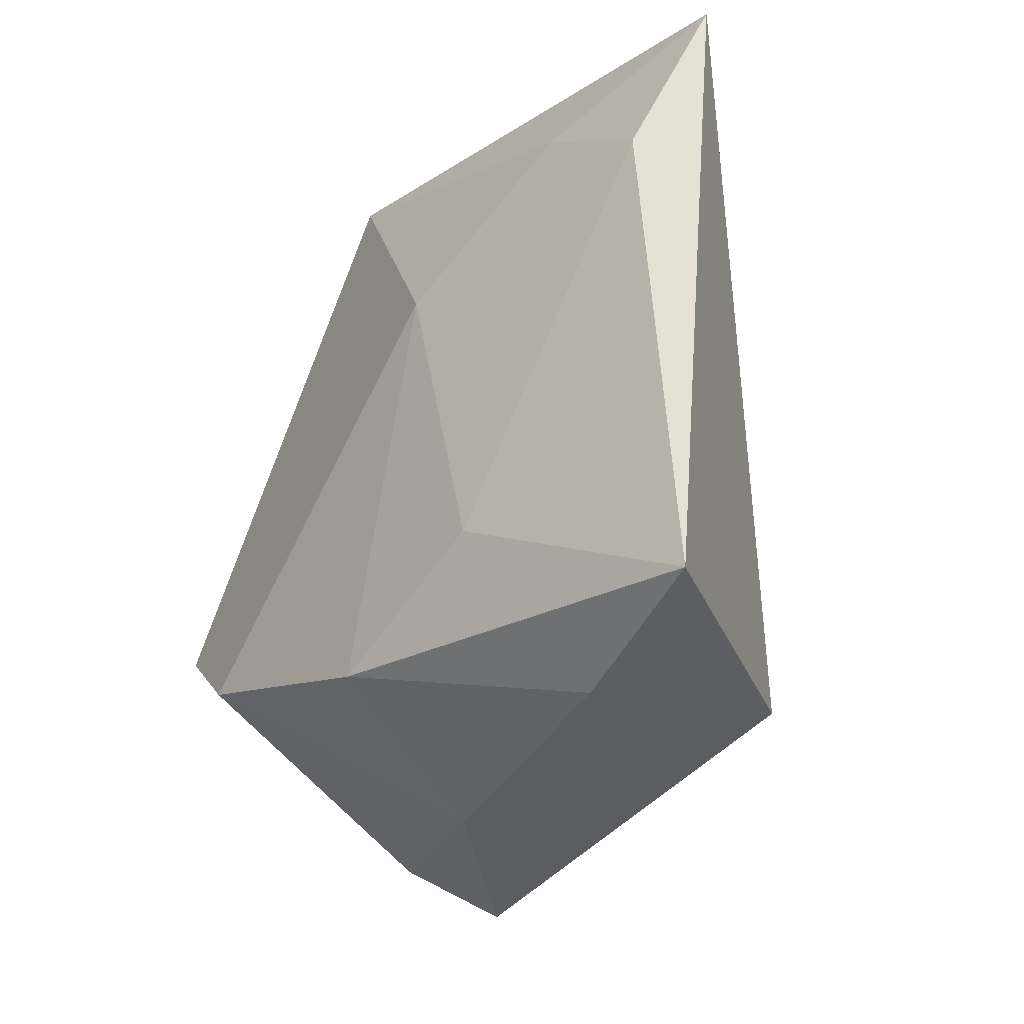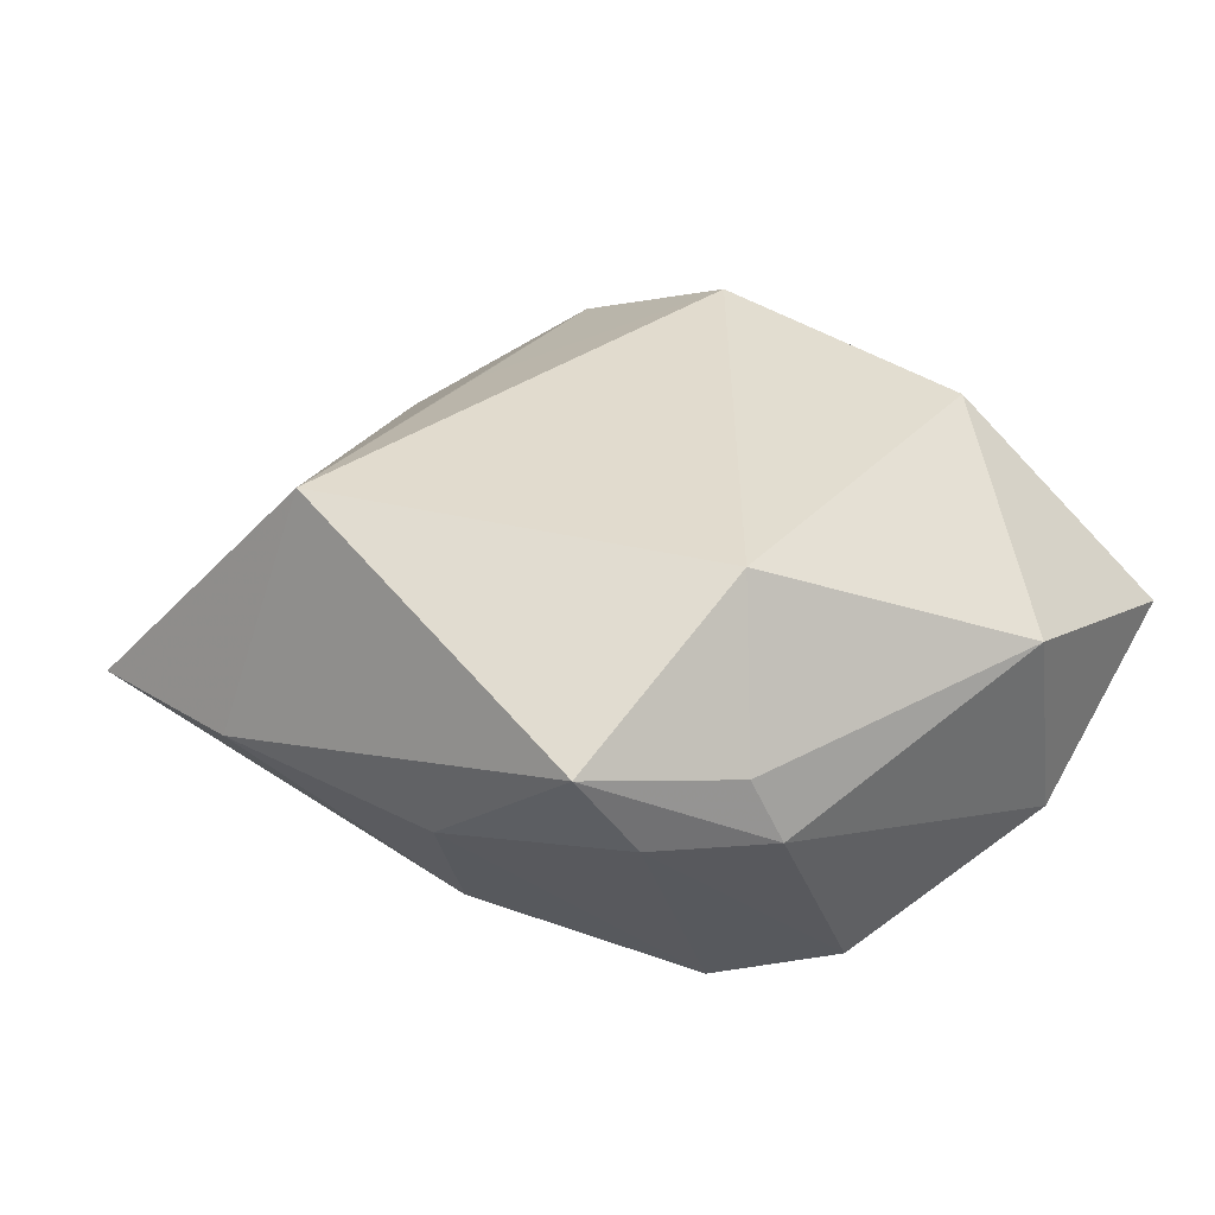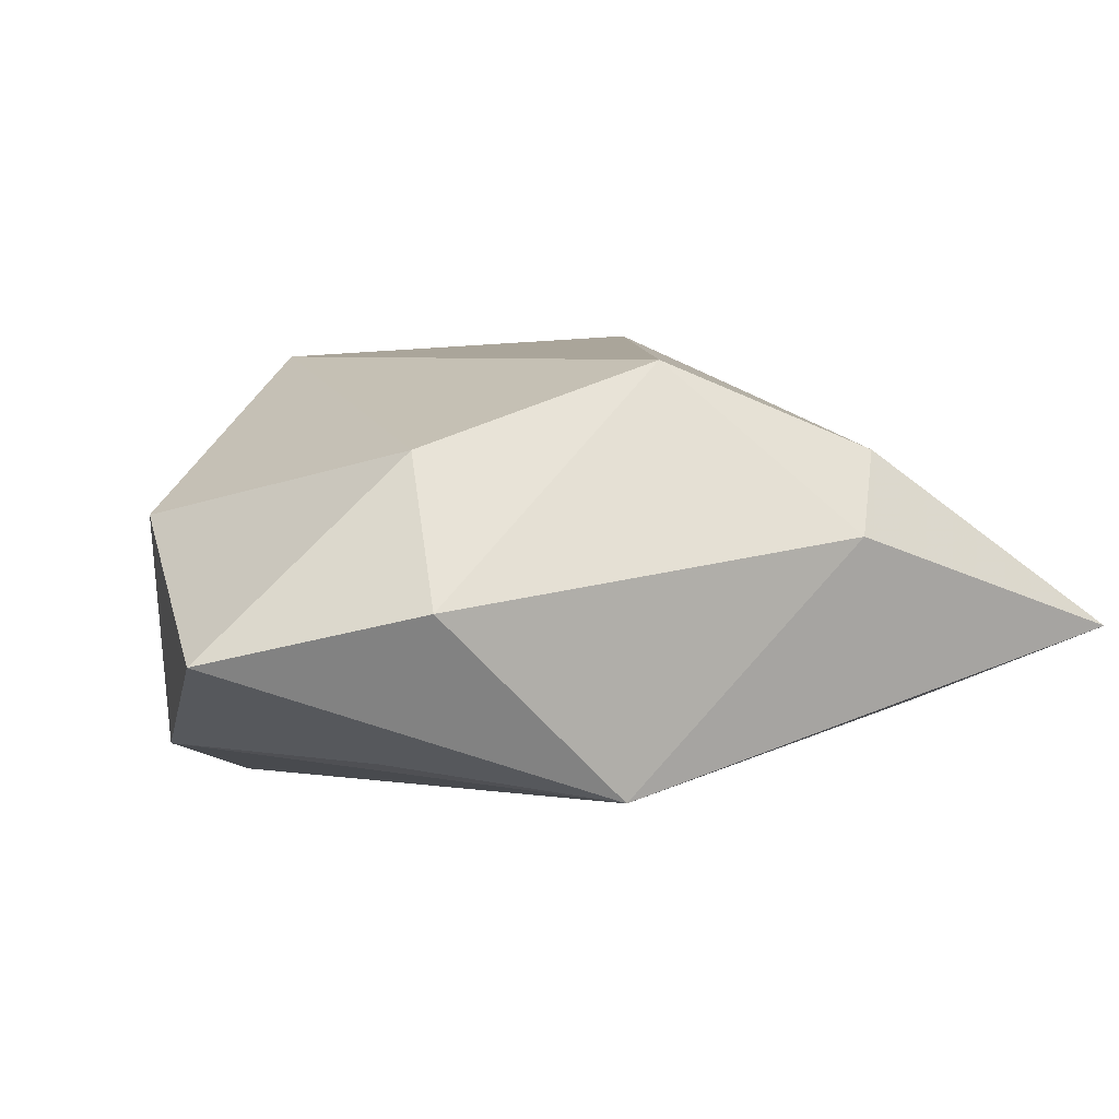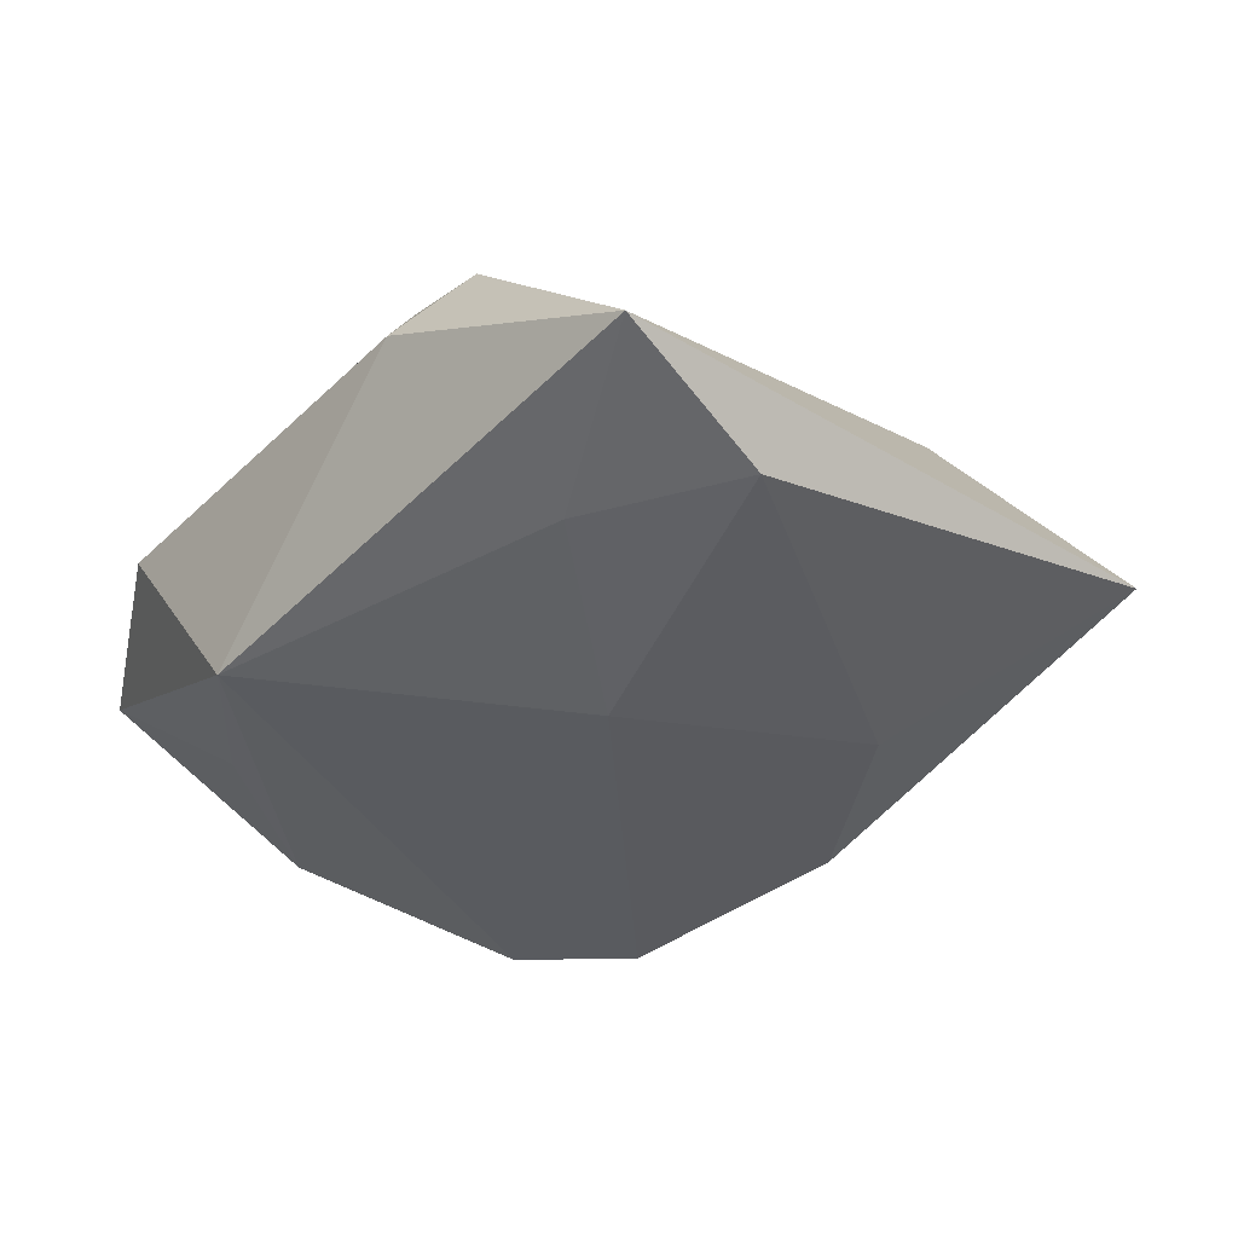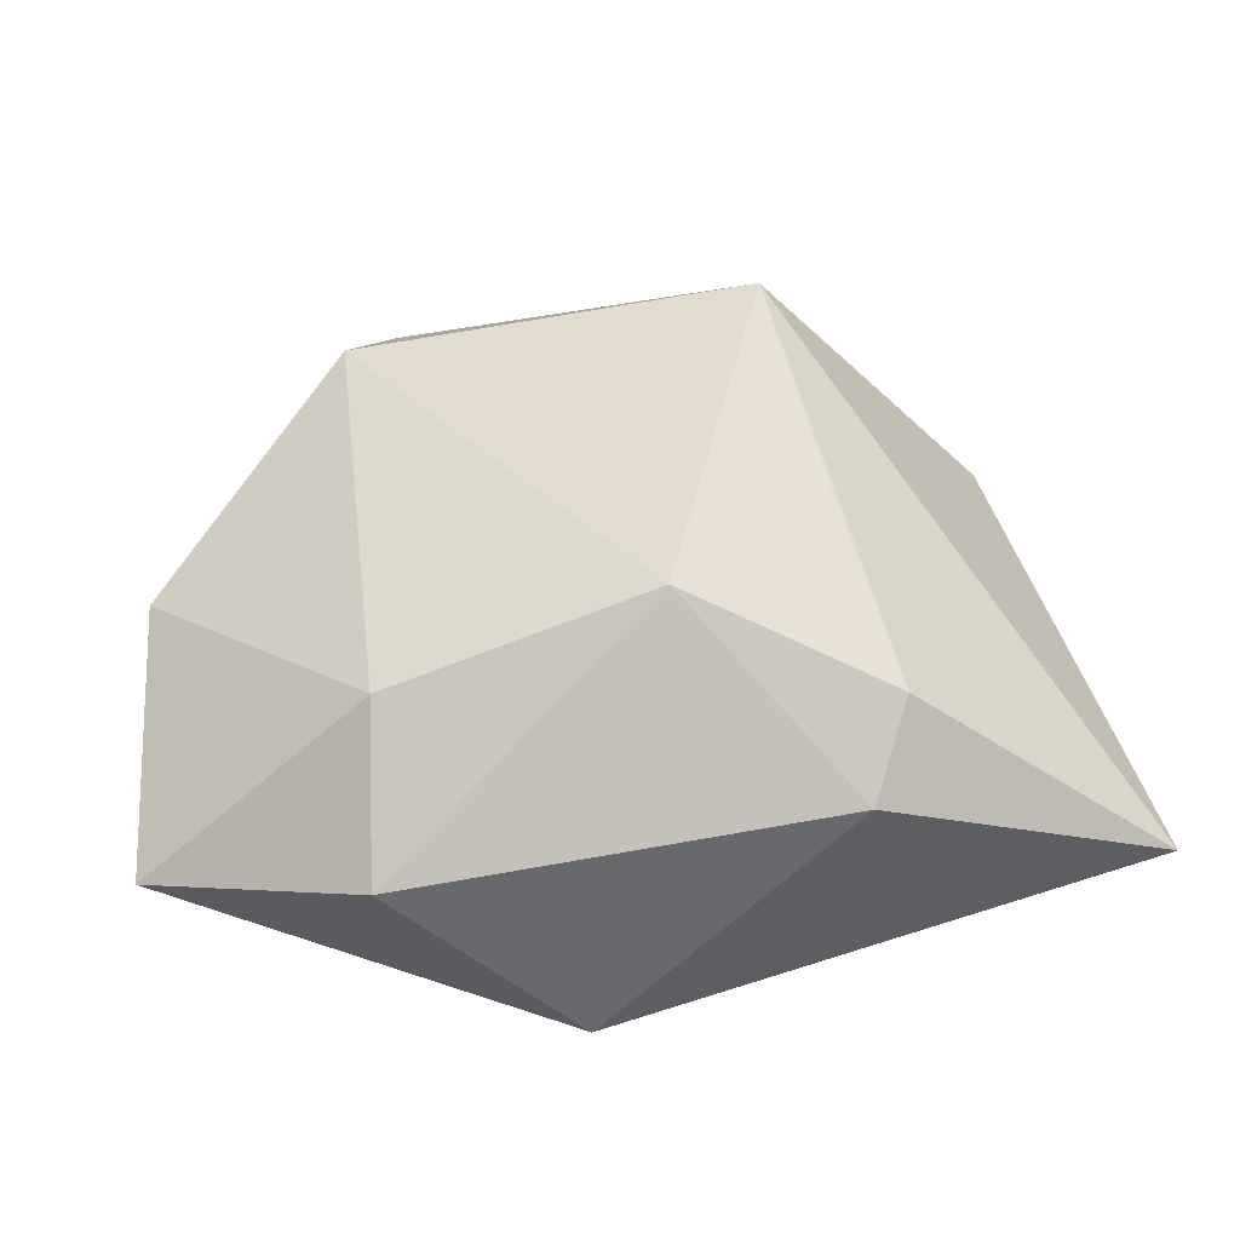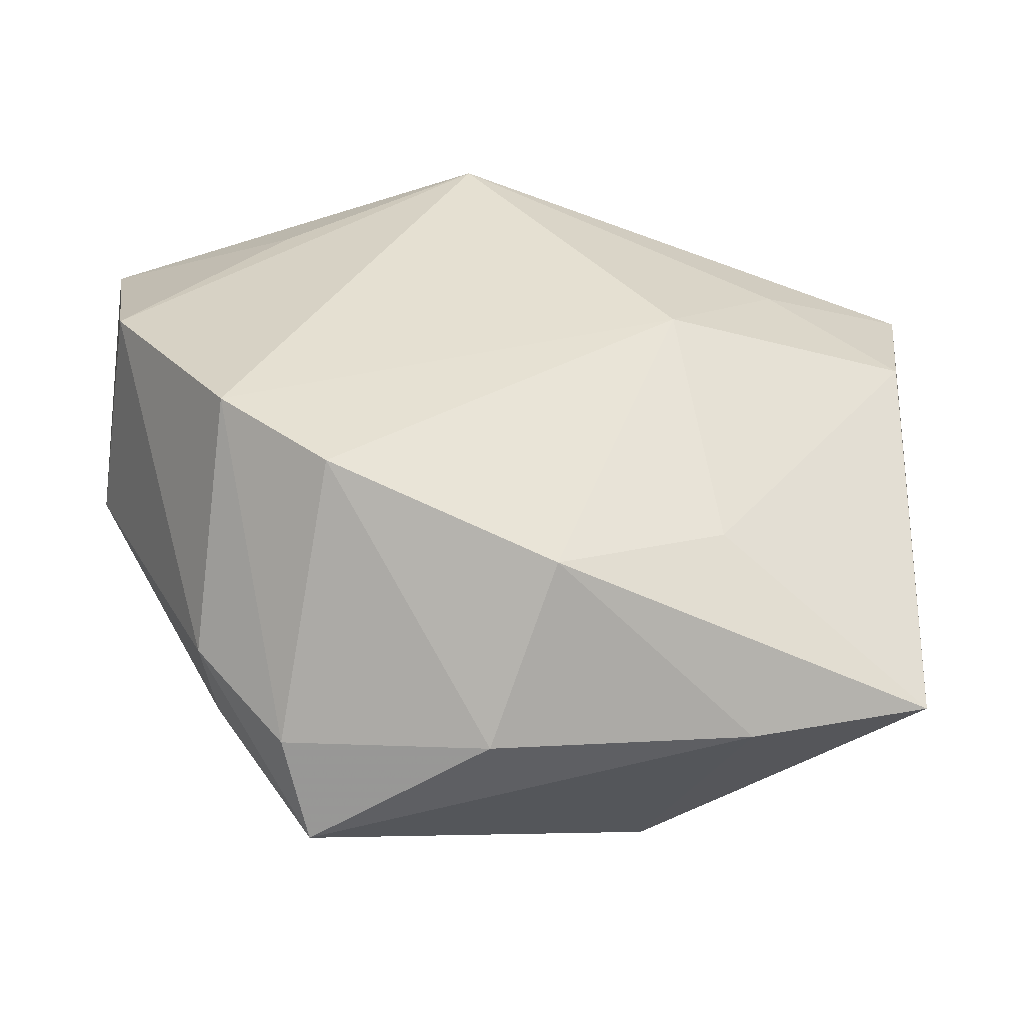
<metadata>
{"format":"obj","ext":"obj","renderer":"f3d","projection":"perspective","resolution":1024,"background":"white","views":[{"elev":-28.6,"azim":-119.3,"up":"+Y"},{"elev":30.4,"azim":29.9,"up":"+Z"},{"elev":11.6,"azim":160.4,"up":"+Z"},{"elev":-27.7,"azim":-127.3,"up":"+Z"},{"elev":39.1,"azim":173.0,"up":"+Z"},{"elev":-43.2,"azim":171.5,"up":"+Y"}]}
</metadata>
<code>
v 0.02943 -0.02708 -0.001741
v 0.01918 -0.02103 -0.02406
v 0.04118 0.005986 -0.01376
v 0.02208 0.02534 0.0169
v 0.04144 -0.0001474 0.007745
v -0.01895 -0.02825 0.02022
v -0.02078 -0.0178 -0.01607
v 0.02323 0.03571 0.00414
v -0.02973 0.02415 -0.01122
v 0.02209 -0.02107 0.02021
v 0.02692 -0.02885 0.004945
v -0.02048 0.00327 0.01756
v 0.04316 0.02672 -0.001098
v -0.02167 0.01556 0.01619
v 0.01678 -0.04091 0.00848
v -0.003463 -0.0269 -0.01956
v 0.02962 -0.01317 -0.02293
v -0.01634 0.009548 -0.0194
v 0.02491 0.02319 -0.01273
v -0.00297 0.02248 0.02372
v -0.04375 0.01523 -0.01043
v -0.0186 0.03475 0.008061
v -0.0471 0.0312 -0.00343
v 0.000752 -0.03776 -0.00421
v 0.02054 -0.03619 -0.0001903
v -0.02511 -0.03385 -0.004823
v -0.02237 0.0284 0.01506
v -0.04298 -0.02905 -0.005841
v 0.005204 0.03577 -0.01486
f 8 4 13
f 13 29 8
f 8 29 22
f 20 6 10
f 10 4 20
f 22 27 20
f 20 8 22
f 4 8 20
f 22 29 23
f 23 27 22
f 23 21 28
f 28 6 23
f 18 2 16
f 19 29 13
f 6 20 12
f 12 20 27
f 21 23 9
f 9 23 29
f 18 21 9
f 9 29 18
f 14 23 6
f 27 23 14
f 6 12 14
f 14 12 27
f 7 16 28
f 18 16 7
f 28 21 7
f 7 21 18
f 3 19 13
f 29 19 3
f 10 6 15
f 15 11 10
f 1 11 15
f 5 3 13
f 1 3 5
f 5 11 1
f 10 11 5
f 13 4 5
f 5 4 10
f 17 3 1
f 29 3 17
f 18 29 17
f 17 2 18
f 28 16 26
f 26 6 28
f 26 15 6
f 24 16 2
f 24 26 16
f 15 26 24
f 1 15 25
f 2 17 25
f 25 17 1
f 25 24 2
f 15 24 25

</code>
